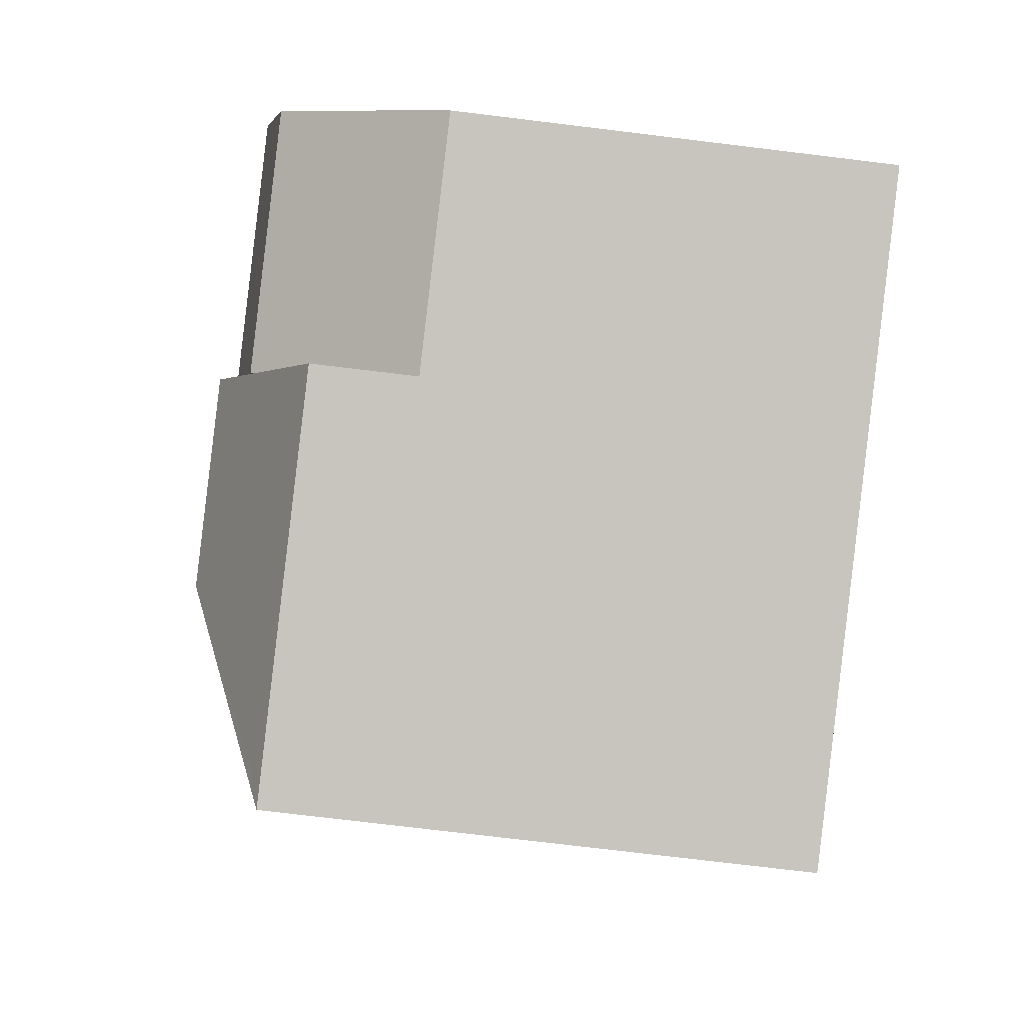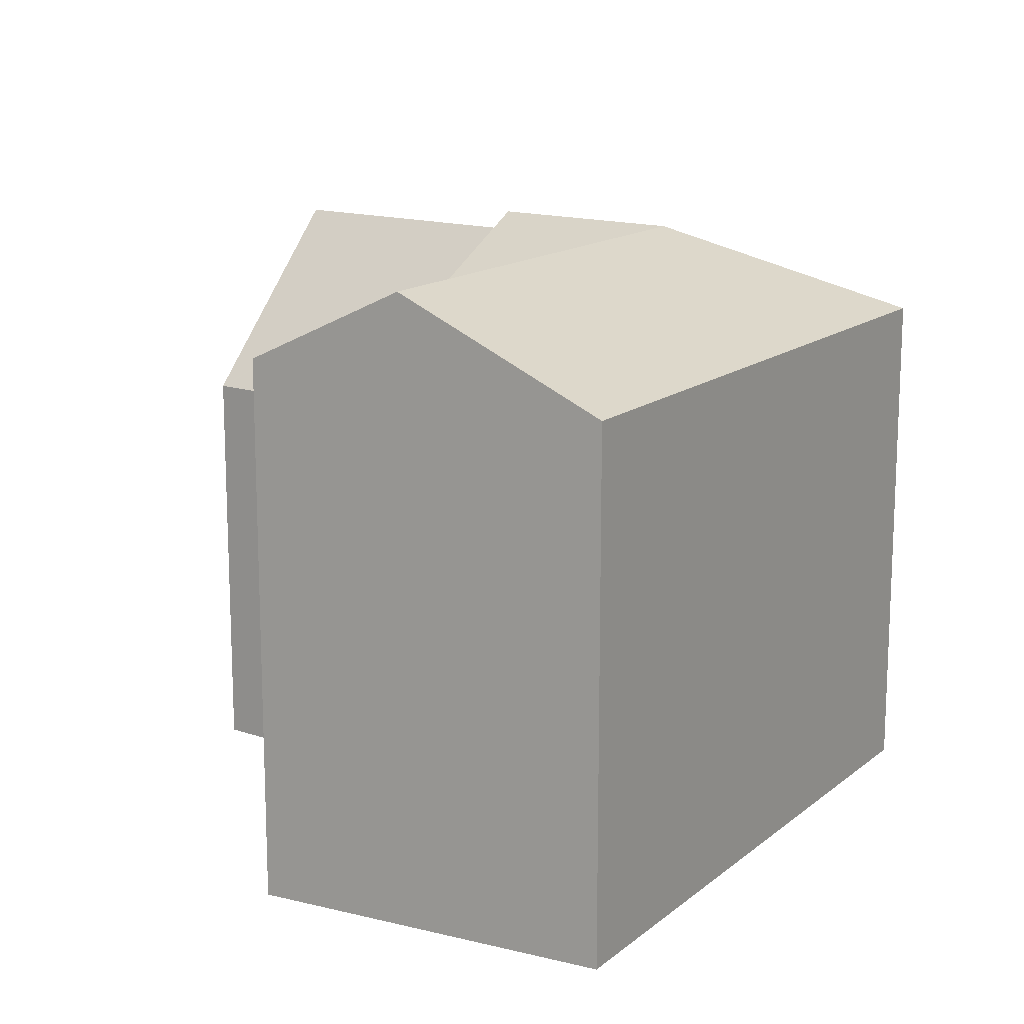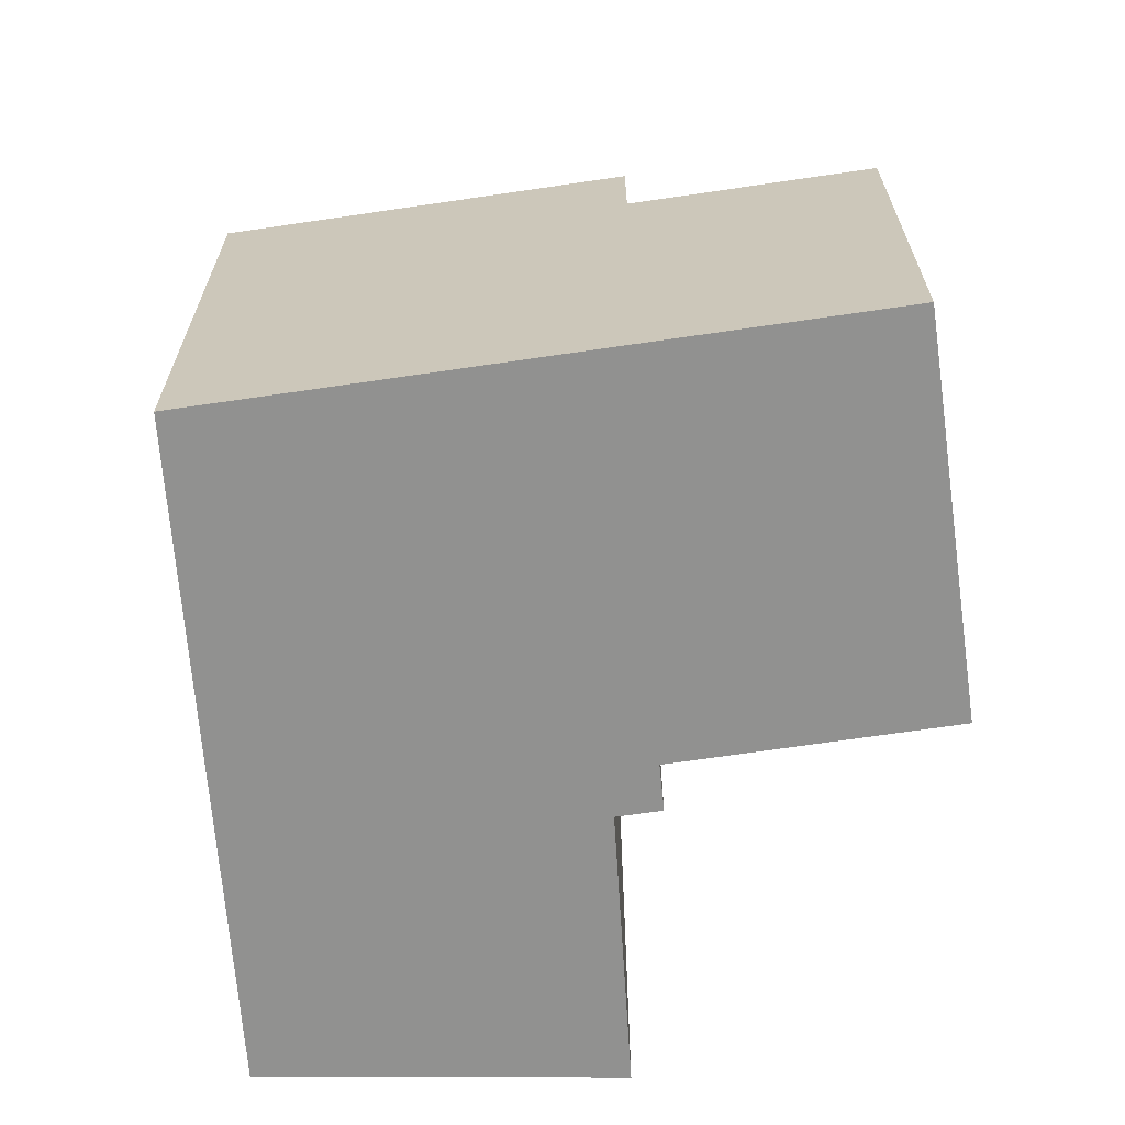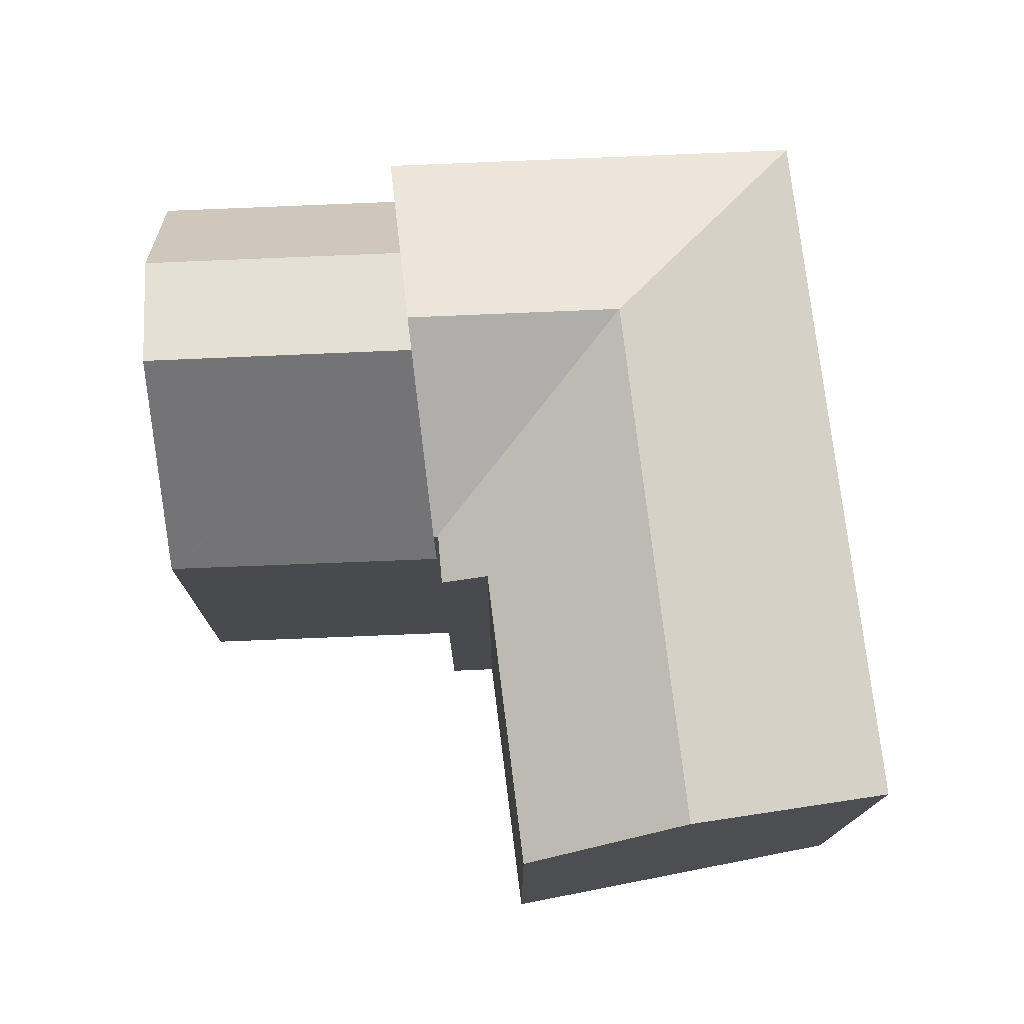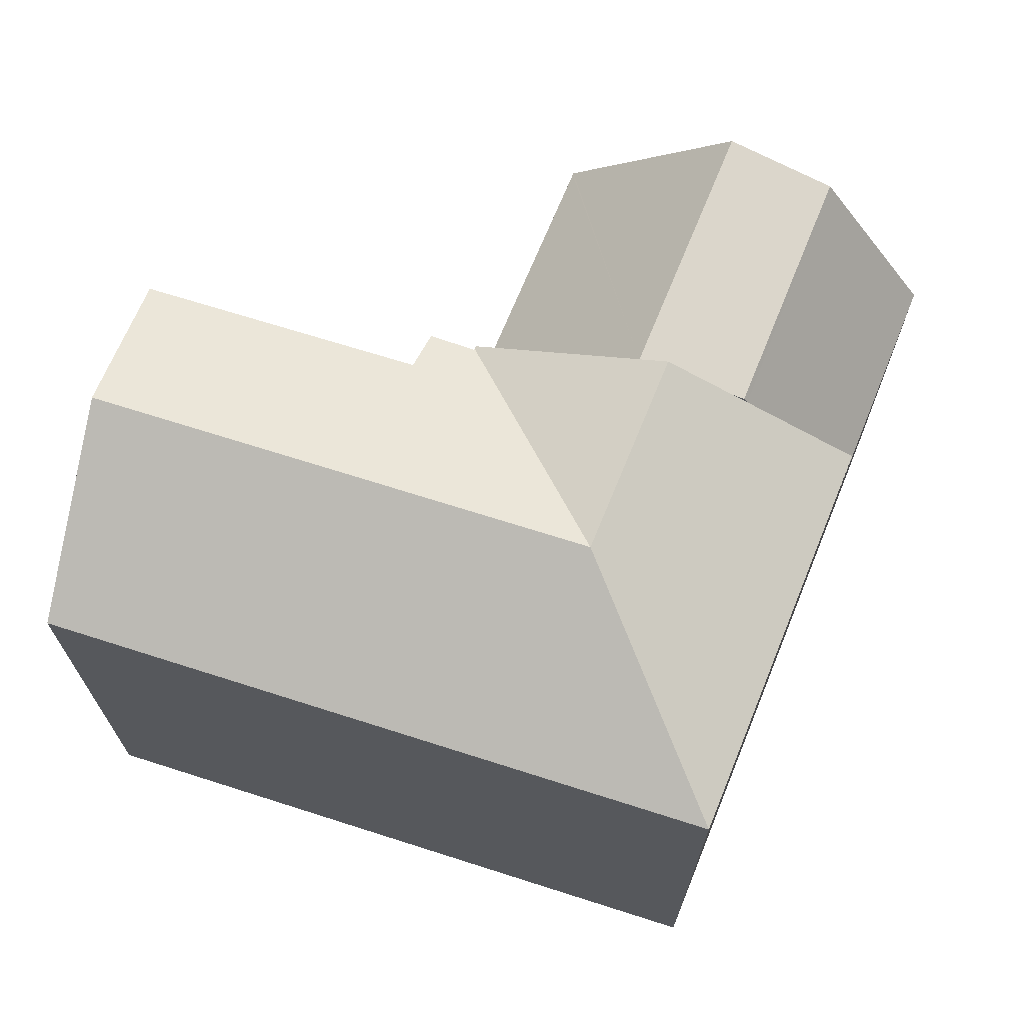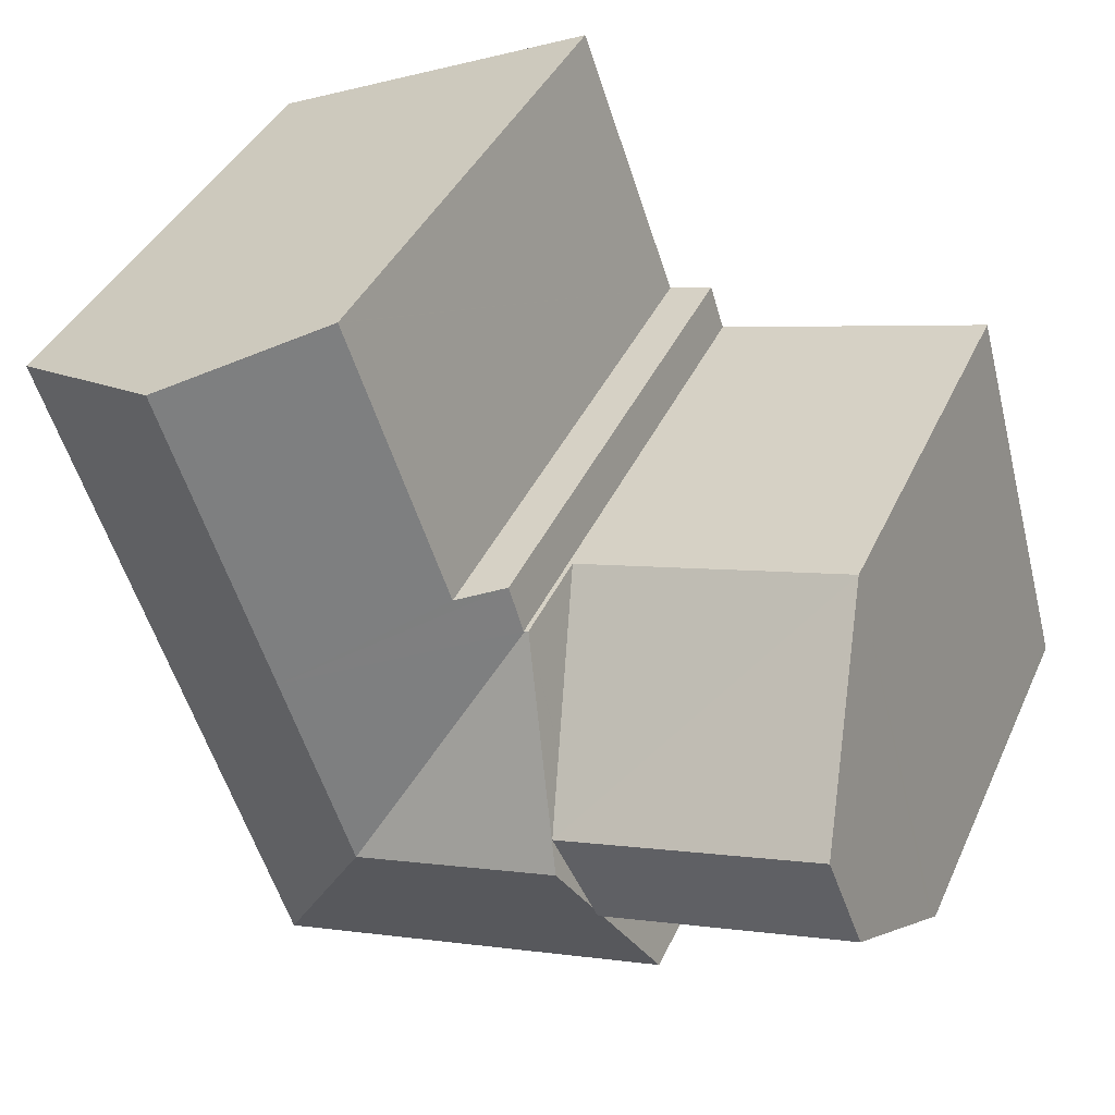
<metadata>
{"format":"obj","ext":"obj","renderer":"f3d","projection":"perspective","resolution":1024,"background":"white","views":[{"elev":-75.1,"azim":-96.9,"up":"+Z"},{"elev":14.8,"azim":51.2,"up":"+Y"},{"elev":-66.0,"azim":-156.5,"up":"+Y"},{"elev":76.4,"azim":12.6,"up":"+Y"},{"elev":69.7,"azim":127.2,"up":"+Y"},{"elev":38.8,"azim":-157.5,"up":"+Z"}]}
</metadata>
<code>
v  12.24 17.02 10.18
v  10.28 19.76 4.942
v  12.13 17.02 10.2
v  16.53 20.22 2.292
v  9.962 20.22 4.057
v  12.28 17.04 10.16
v  18.73 20.22 8.538
v  12.31 17.04 10.27
v  12.75 17.02 11.64
v  14.19 17.73 11.25
v  22.05 20.22 17.93
v  17.32 17.75 19.97
v  17.33 17.75 19.99
v  27.89 17.17 15.37
v  28.19 17.02 15.24
v  25.2 17.02 6.799
v  20.82 17.02 -5.599
v  20.28 17.02 -5.454
v  9.012 17.02 -2.424
v  9.041 18.86 1.451
v  7.787 17.02 -2.095
v  9.214 19.12 1.941
v  9.084 18.93 1.574
v  12.13 -6.248e-16 10.2
v  9.084 -9.638e-17 1.574
v  7.787 1.283e-16 -2.095
v  9.962 -2.484e-16 4.057
v  10.28 -3.026e-16 4.942
v  9.214 -1.189e-16 1.941
v  9.041 -8.885e-17 1.451
v  12.28 -6.224e-16 10.16
v  12.75 -7.126e-16 11.64
v  12.31 -6.286e-16 10.27
v  14.19 -6.887e-16 11.25
v  17.33 -1.224e-15 19.99
v  17.32 -1.223e-15 19.97
v  12.24 -6.23e-16 10.18
v  22.05 -1.098e-15 17.93
v  27.89 -9.413e-16 15.37
v  28.19 -9.333e-16 15.24
v  20.82 3.428e-16 -5.599
v  25.2 -4.163e-16 6.799
v  20.28 3.34e-16 -5.454
v  9.012 1.484e-16 -2.424
v  3.402 13.69 12.52
v  10.28 19.72 4.942
v  1.951 19.72 7.181
v  3.468 13.69 12.51
v  12.13 13.66 10.2
v  9.962 19.54 4.057
v  1.017 19.04 3.744
v  9.084 19.04 1.574
v  0.042 13.9 0.155
v  0.133 13.68 -0.036
v  0 13.68 8.377e-16
v  7.787 13.68 -2.095
v  0.078 14.1 0.29
v  3.402 -7.668e-16 12.52
v  0.078 -1.776e-17 0.29
v  0 0 0
v  1.951 -4.397e-16 7.181
v  1.017 -2.293e-16 3.744
v  0.042 -9.491e-18 0.155
v  3.468 -7.657e-16 12.51
v  0.133 2.204e-18 -0.036
g defaultobject
f 1 2 3
f 2 1 4
f 2 4 5
f 4 6 7
f 6 4 1
f 7 6 8
f 7 8 9
f 7 9 10
f 7 10 11
f 11 10 12
f 11 12 13
f 14 7 11
f 7 14 15
f 7 15 16
f 7 16 17
f 7 17 4
f 18 4 17
f 4 18 19
f 4 19 5
f 5 19 20
f 20 19 21
f 5 20 22
f 22 20 23
f 22 2 5
f 2 22 3
f 3 22 23
f 3 23 20
f 3 20 21
f 3 21 24
f 24 21 25
f 25 21 26
f 24 25 27
f 24 27 28
f 27 25 29
f 25 26 30
f 31 8 6
f 8 31 9
f 9 31 32
f 32 31 33
f 34 12 10
f 12 34 13
f 13 34 35
f 35 34 36
f 24 1 3
f 1 31 6
f 31 1 24
f 31 24 37
f 9 34 10
f 34 9 32
f 35 11 13
f 11 35 14
f 14 35 15
f 15 35 38
f 15 38 39
f 15 39 40
f 40 16 15
f 16 40 17
f 17 40 41
f 41 40 42
f 41 18 17
f 18 41 19
f 19 41 21
f 21 41 26
f 26 41 43
f 26 43 44
f 39 42 40
f 42 39 38
f 42 38 35
f 42 35 36
f 42 36 34
f 42 34 41
f 41 34 32
f 41 32 33
f 41 33 31
f 41 31 37
f 41 37 24
f 41 24 28
f 41 28 27
f 41 27 29
f 41 29 30
f 41 30 44
f 44 30 26
f 41 44 43
f 45 46 47
f 46 45 48
f 46 48 49
f 50 47 46
f 47 50 51
f 51 50 22
f 51 22 52
f 53 54 55
f 54 53 56
f 56 53 20
f 20 53 57
f 20 57 51
f 20 51 52
f 51 45 47
f 45 51 57
f 45 57 53
f 45 53 55
f 45 55 58
f 58 55 59
f 59 55 60
f 58 59 61
f 61 59 62
f 59 60 63
f 45 49 48
f 49 45 58
f 49 58 24
f 24 58 64
f 49 50 46
f 50 49 22
f 22 49 24
f 22 24 52
f 52 24 20
f 20 24 56
f 56 24 30
f 56 30 26
f 30 24 28
f 30 28 27
f 30 27 29
f 30 29 25
f 26 54 56
f 54 26 55
f 55 26 60
f 60 26 65
f 61 64 58
f 64 61 24
f 24 61 28
f 28 61 62
f 28 62 27
f 27 62 29
f 29 62 25
f 25 62 59
f 25 59 30
f 30 59 26
f 26 59 63
f 26 63 60
f 26 60 65

</code>
